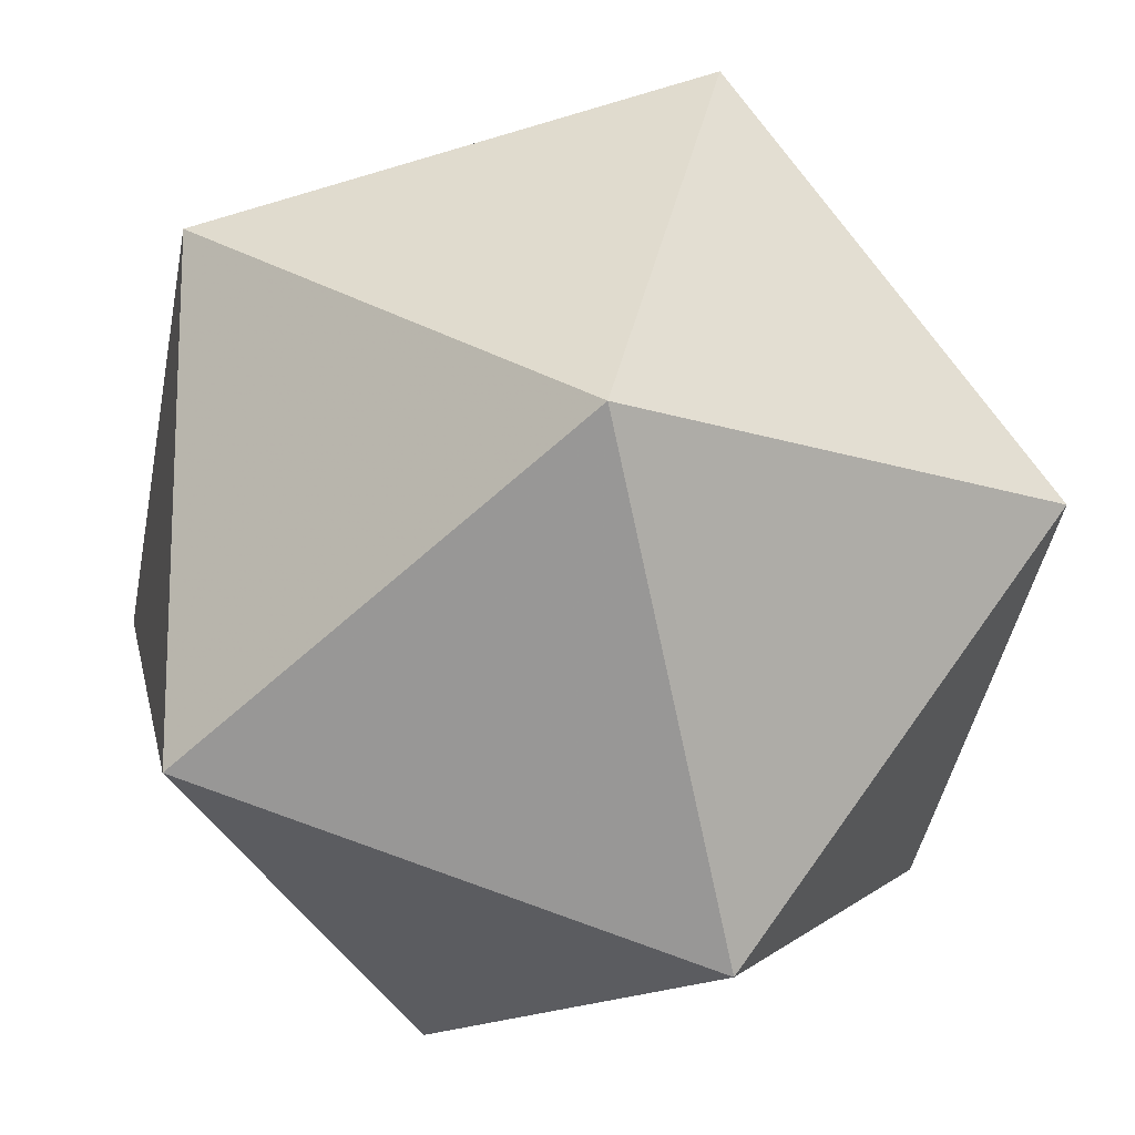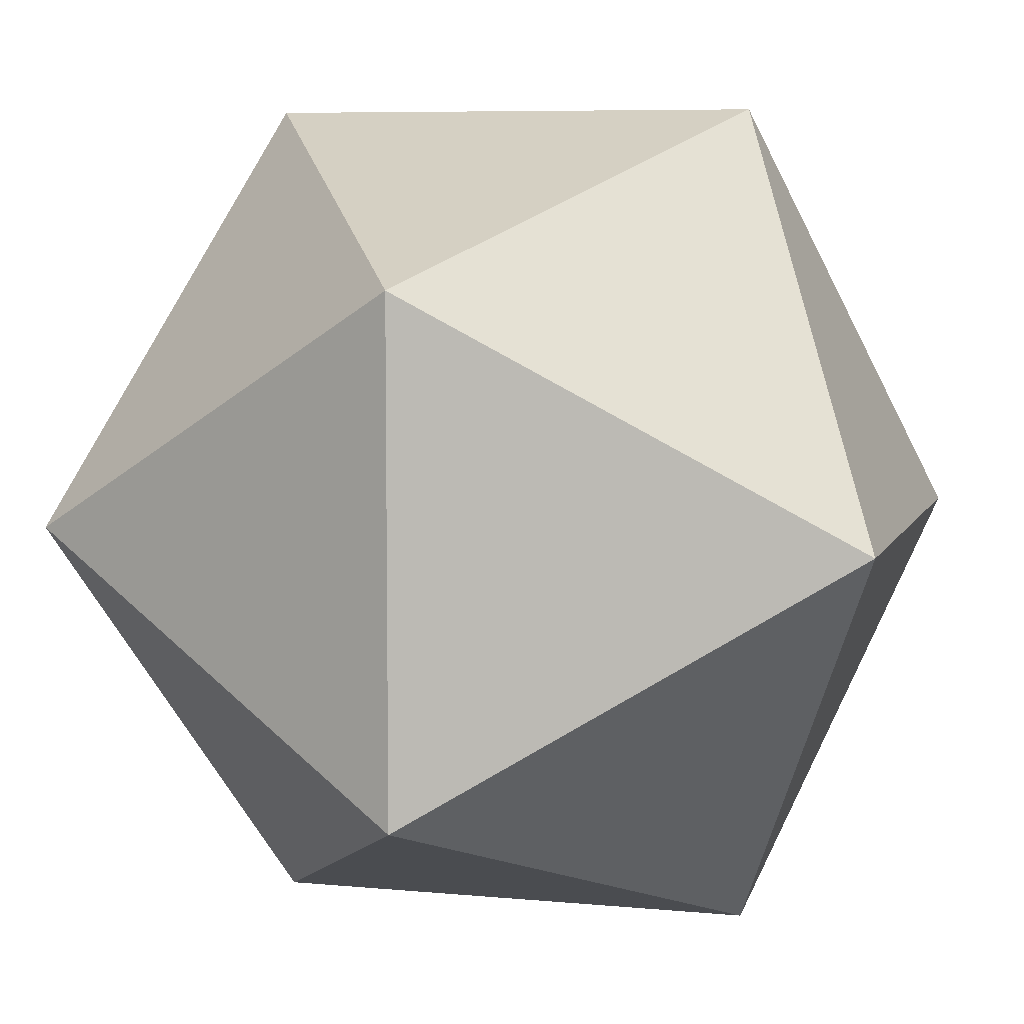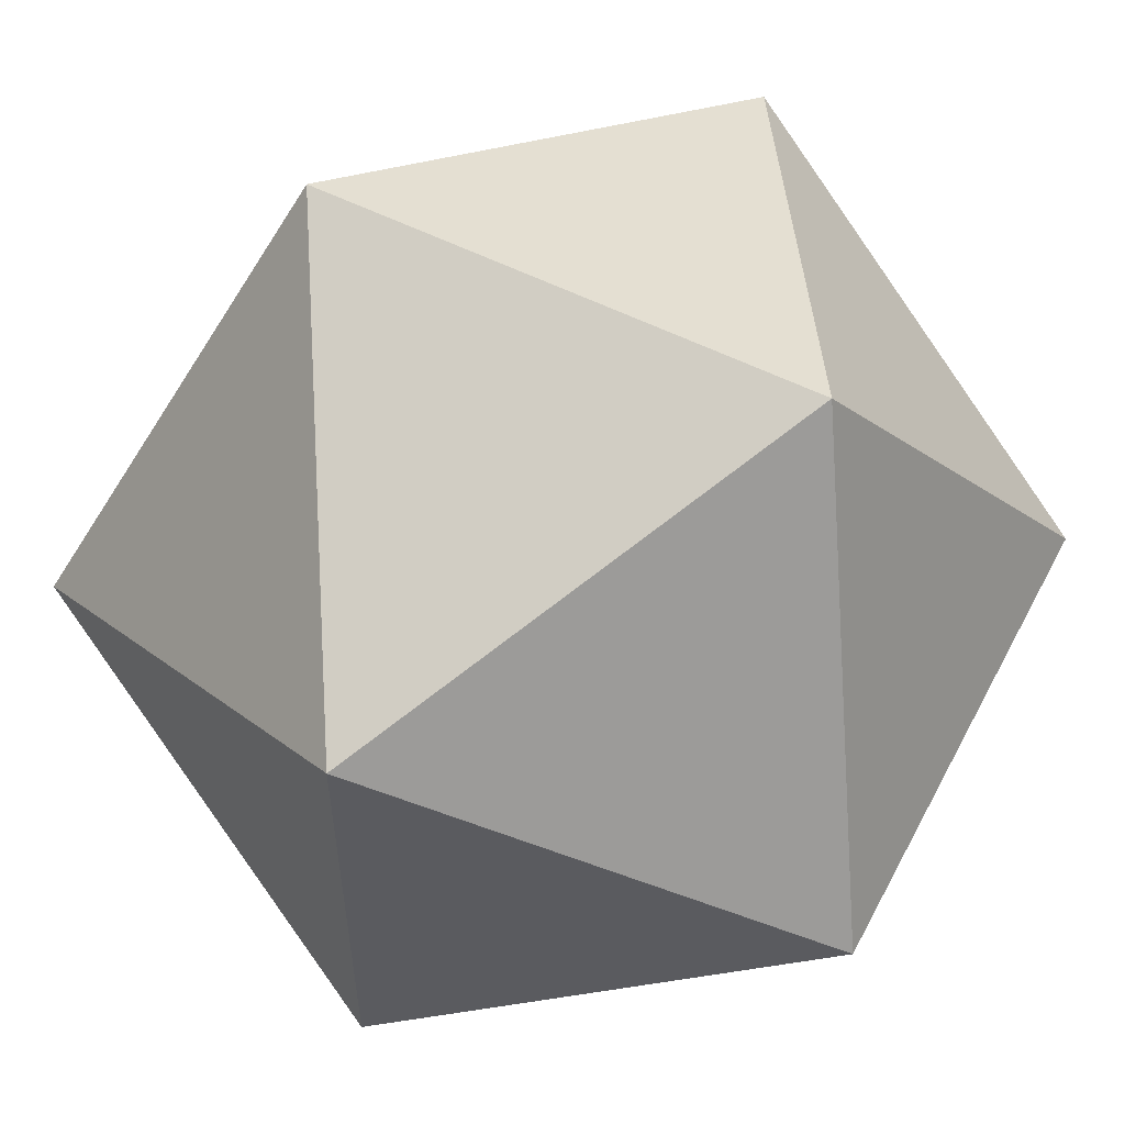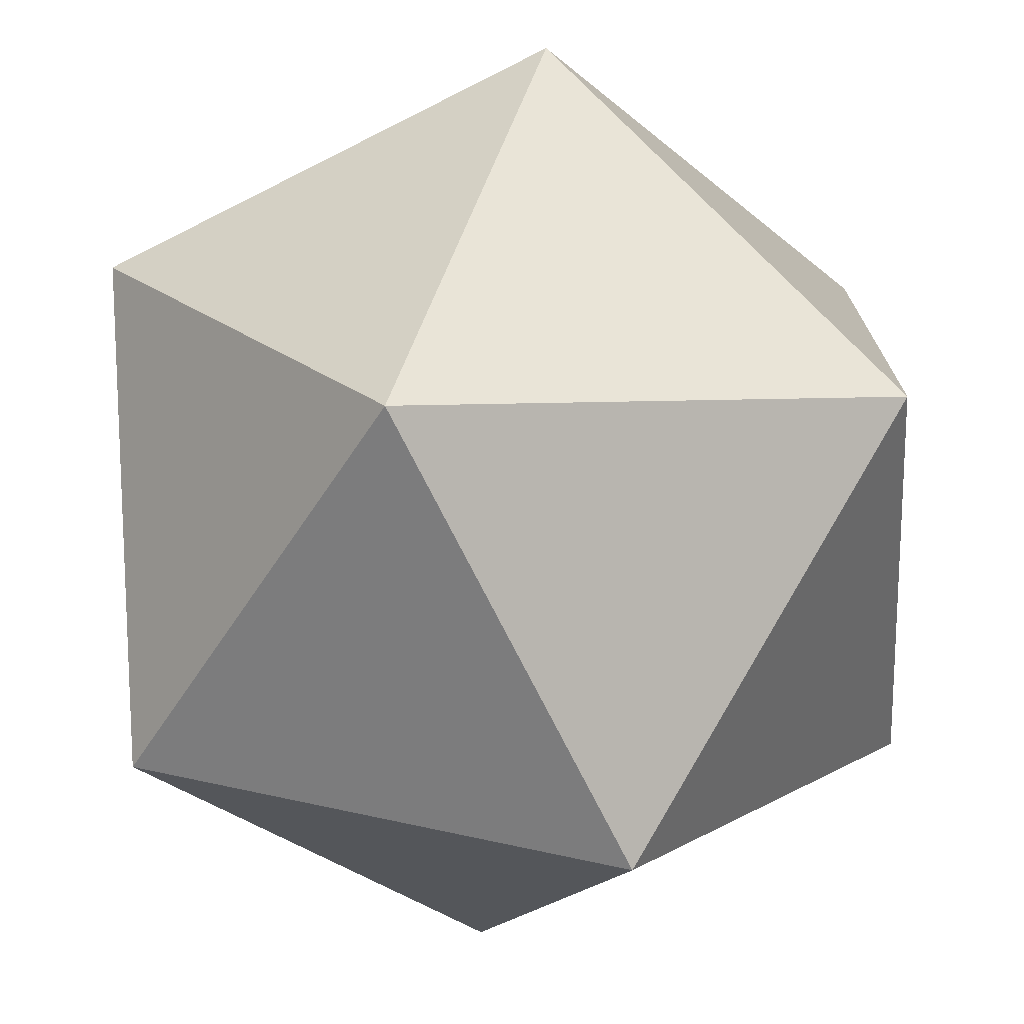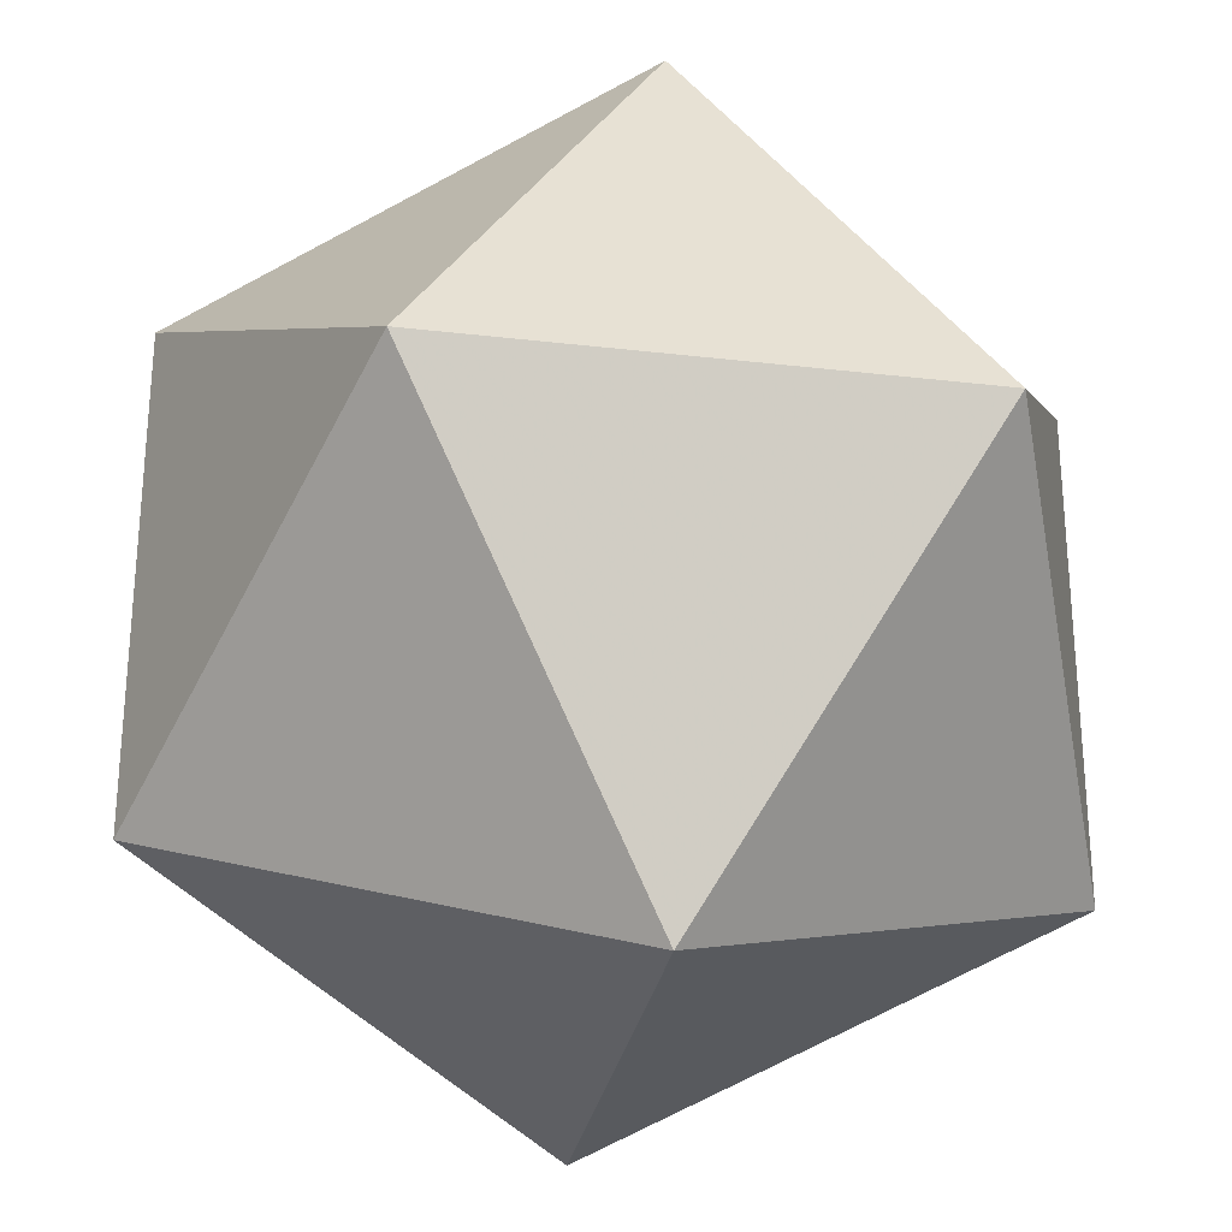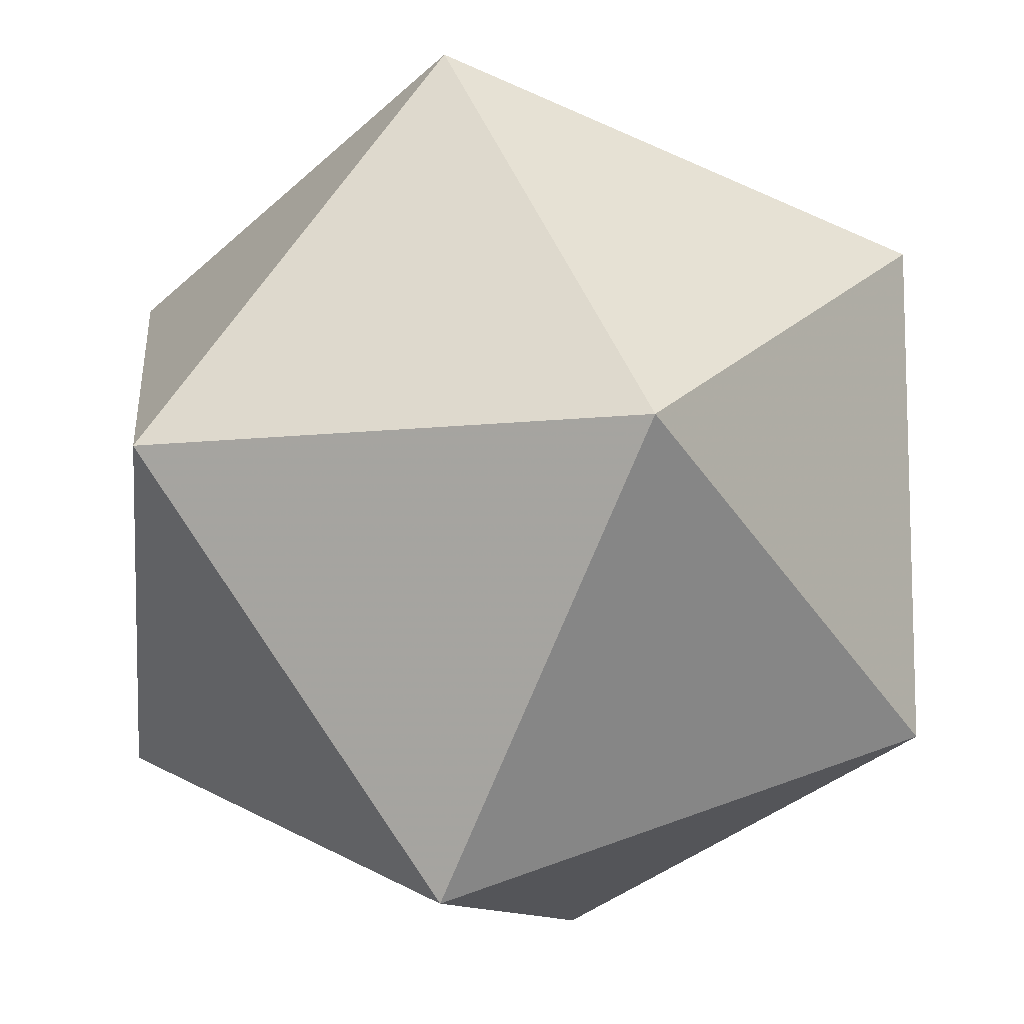
<metadata>
{"format":"obj","ext":"obj","renderer":"f3d","projection":"perspective","resolution":1024,"background":"white","views":[{"elev":-15.8,"azim":55.5,"up":"+Z"},{"elev":7.0,"azim":-164.3,"up":"+Z"},{"elev":56.6,"azim":117.5,"up":"+Y"},{"elev":-73.4,"azim":116.7,"up":"+Z"},{"elev":-28.6,"azim":170.0,"up":"+Y"},{"elev":-10.6,"azim":-74.3,"up":"+Z"}]}
</metadata>
<code>
v -0.125 -0.9062 0.2031
v 0.125 -0.9062 0.2031
v 0 -0.6953 0.1172
v -0.2109 -0.7812 -0.007812
v -0.2109 -1.031 -0.007812
v 0 -1.117 0.1172
v 0.2109 -1.031 -0.007812
v 0.2109 -0.7812 -0.007812
v 0 -0.6953 -0.1328
v -0.125 -0.9062 -0.2188
v 0 -1.117 -0.1328
v 0.125 -0.9062 -0.2188
v -0.1484 -0.9062 0.2422
v 0.1484 -0.9062 0.2422
v 0 -0.6562 0.1406
v -0.25 -0.7578 -0.007812
v -0.25 -1.055 -0.007812
v 0 -1.156 0.1406
v 0.25 -1.055 -0.007812
v 0.25 -0.7578 -0.007812
v 0 -0.6562 -0.1562
v -0.1484 -0.9062 -0.2578
v 0 -1.156 -0.1562
v 0.1484 -0.9062 -0.2578
v -0.1719 -0.9062 0.2812
v 0.1719 -0.9062 0.2812
v 0 -0.6172 0.1641
v -0.2891 -0.7344 -0.007812
v -0.2891 -1.078 -0.007812
v 0 -1.195 0.1641
v 0.2891 -1.078 -0.007812
v 0.2891 -0.7344 -0.007812
v 0 -0.6172 -0.1797
v -0.1719 -0.9062 -0.2969
v 0 -1.195 -0.1797
v 0.1719 -0.9062 -0.2969
f 1 2 3
f 1 3 4
f 1 4 5
f 1 5 6
f 1 6 2
f 2 6 7
f 2 7 8
f 2 8 3
f 3 8 9
f 3 9 4
f 4 9 10
f 4 10 5
f 5 10 11
f 5 11 6
f 6 11 7
f 7 11 12
f 7 12 8
f 8 12 9
f 9 12 10
f 10 12 11
f 13 14 15
f 13 15 16
f 13 16 17
f 13 17 18
f 13 18 14
f 14 18 19
f 14 19 20
f 14 20 15
f 15 20 21
f 15 21 16
f 16 21 22
f 16 22 17
f 17 22 23
f 17 23 18
f 18 23 19
f 19 23 24
f 19 24 20
f 20 24 21
f 21 24 22
f 22 24 23
f 25 26 27
f 25 27 28
f 25 28 29
f 25 29 30
f 25 30 26
f 26 30 31
f 26 31 32
f 26 32 27
f 27 32 33
f 27 33 28
f 28 33 34
f 28 34 29
f 29 34 35
f 29 35 30
f 30 35 31
f 31 35 36
f 31 36 32
f 32 36 33
f 33 36 34
f 34 36 35

</code>
